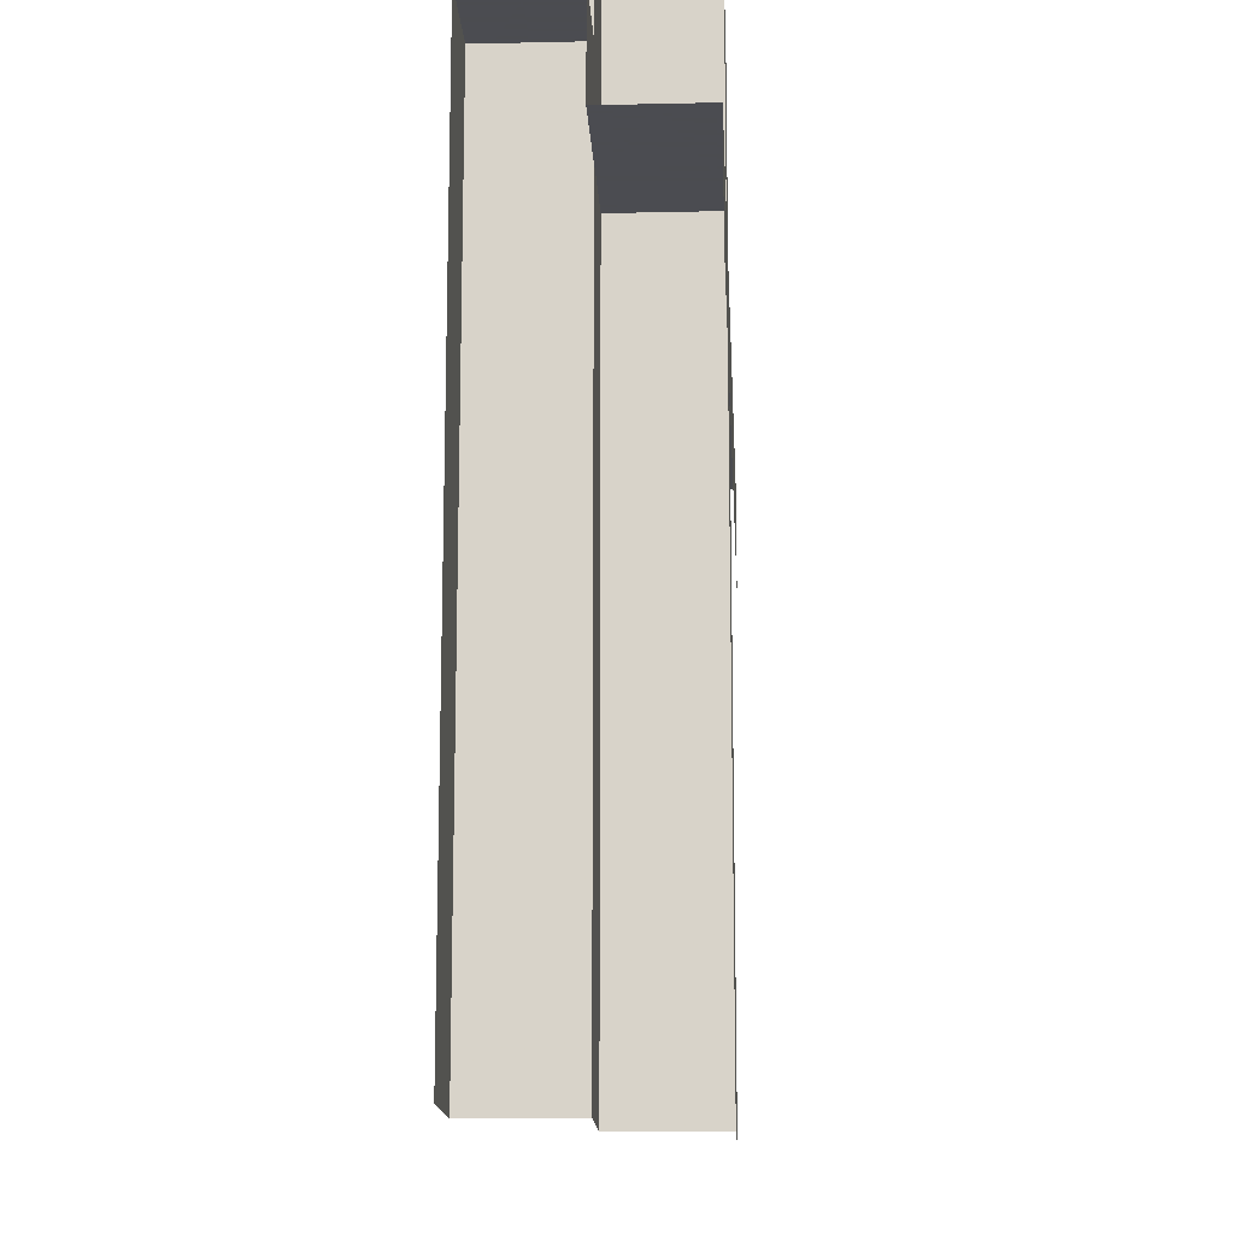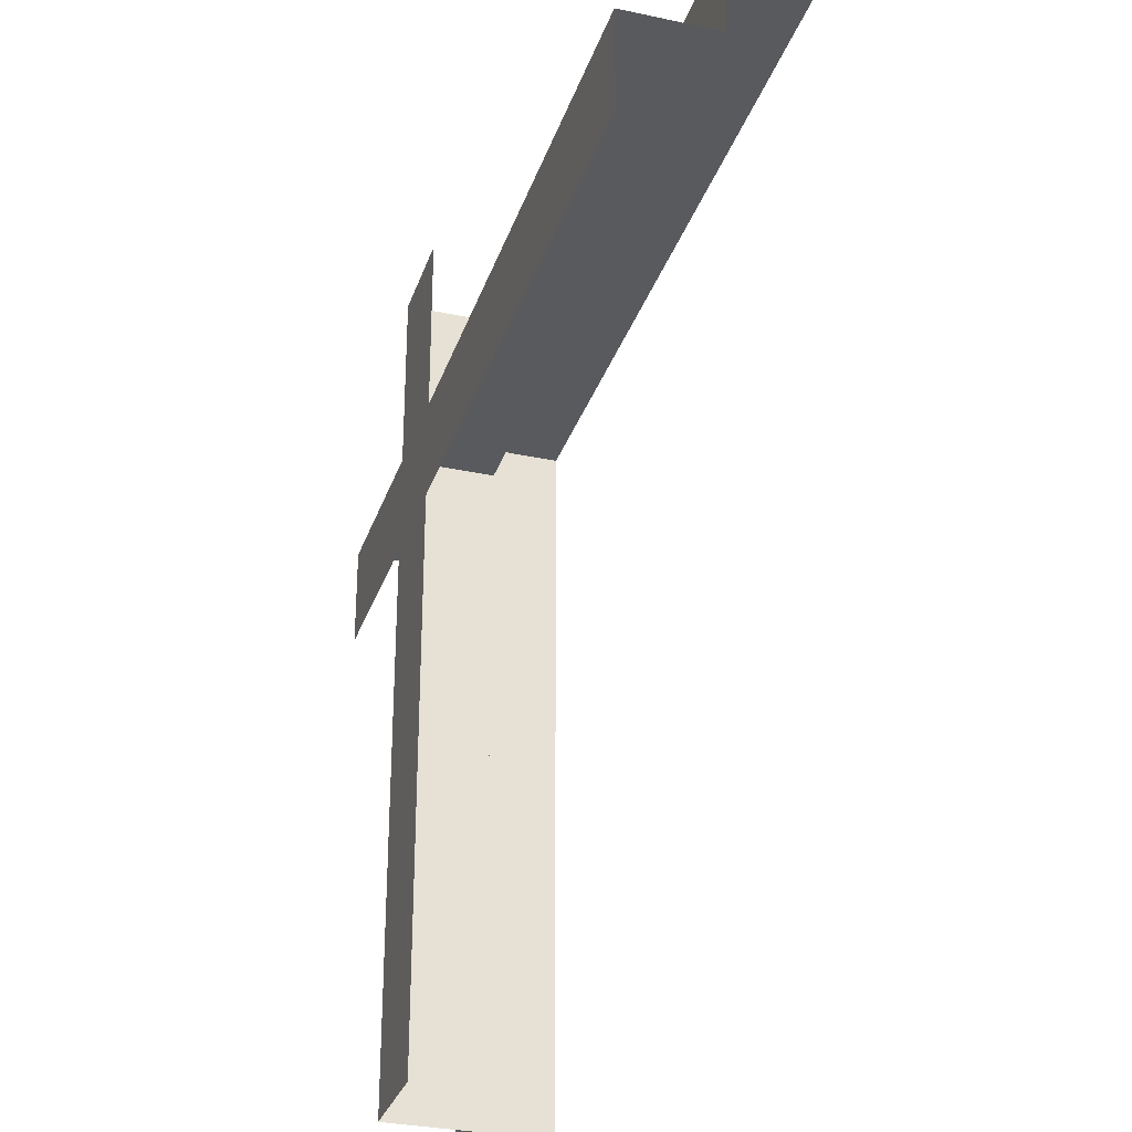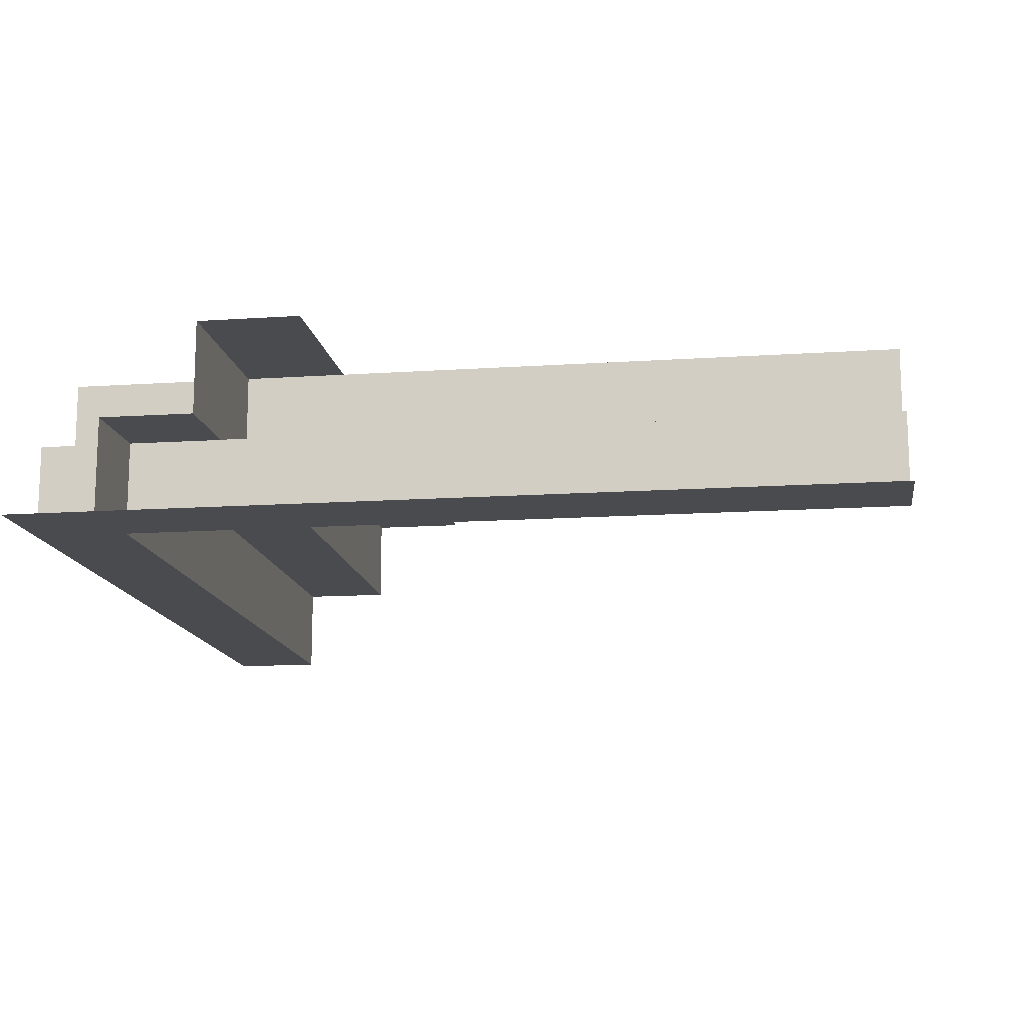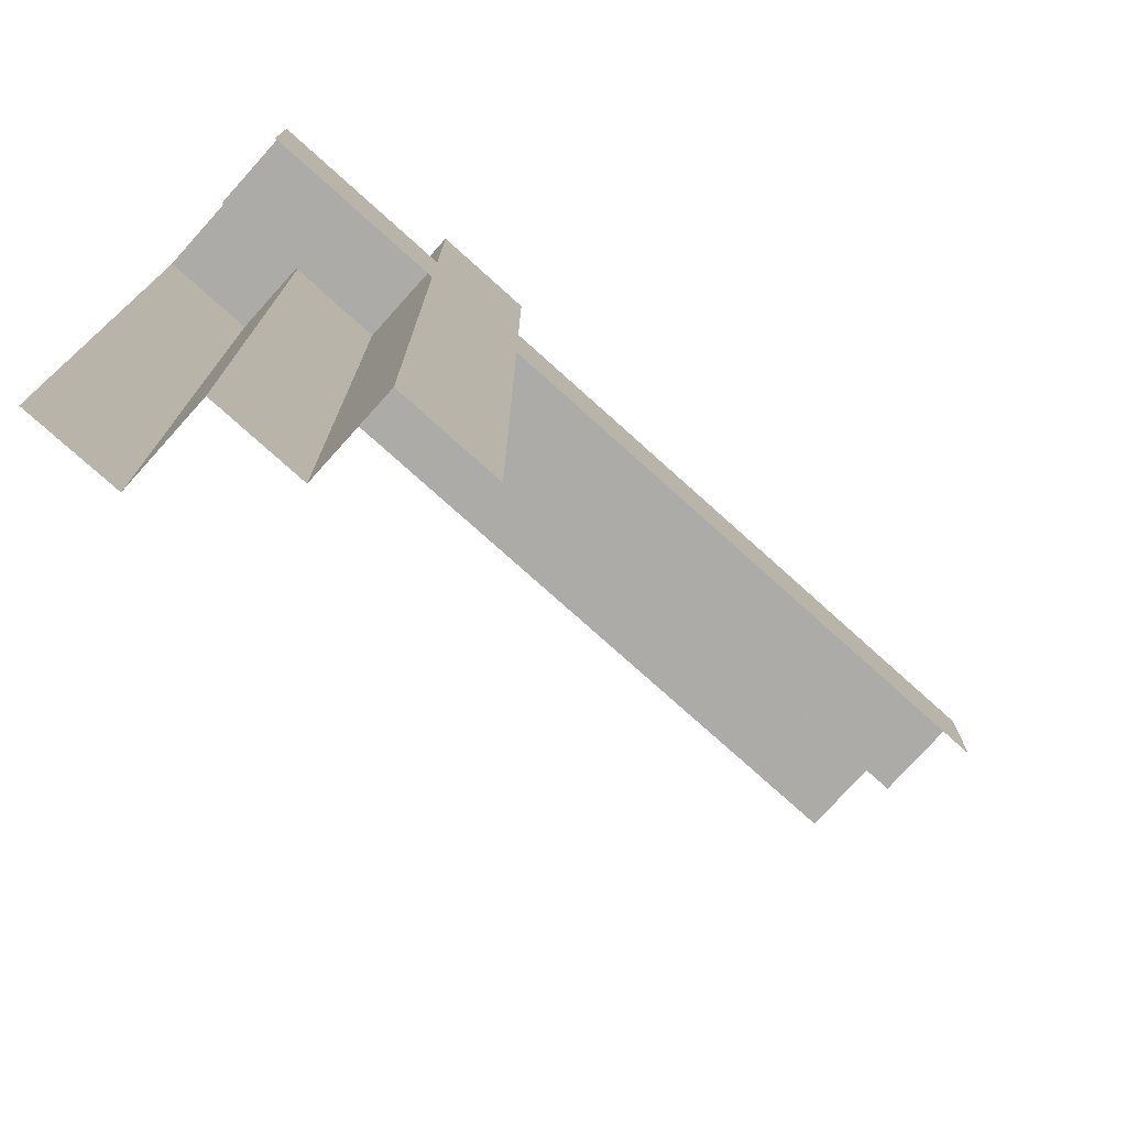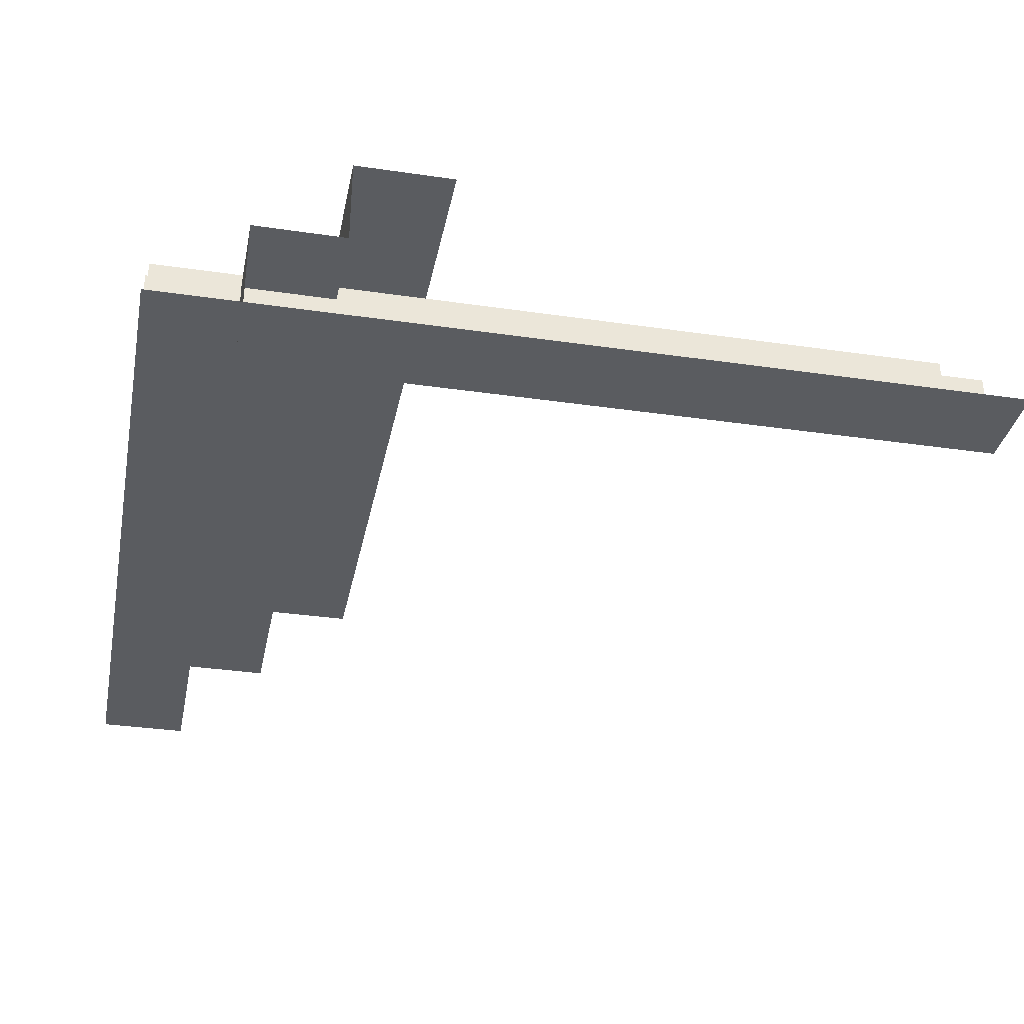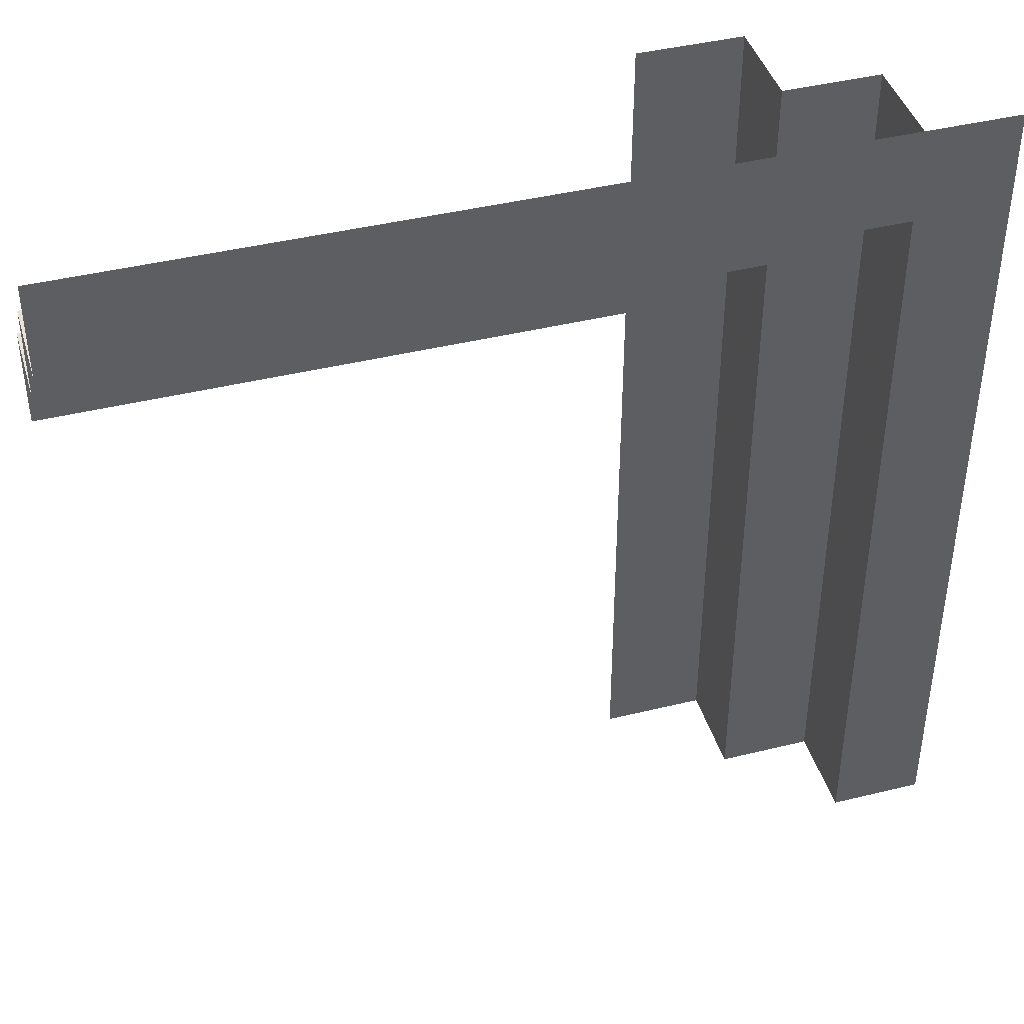
<metadata>
{"format":"obj","ext":"obj","renderer":"f3d","projection":"perspective","resolution":1024,"background":"white","views":[{"elev":-15.3,"azim":-87.2,"up":"+Y"},{"elev":-30.9,"azim":72.9,"up":"+Y"},{"elev":-14.0,"azim":-81.5,"up":"+Z"},{"elev":-76.3,"azim":-42.0,"up":"+Y"},{"elev":-33.6,"azim":-101.3,"up":"+Z"},{"elev":42.3,"azim":163.6,"up":"+Y"}]}
</metadata>
<code>
v -0.325 -0.4894 0.3141
v -0.325 -0.02685 0.3141
v -0.325 0.4357 0.3141
v -0.325 -0.4894 0.3641
v -0.325 -0.4894 0.4141
v -0.325 -0.02685 0.3641
v -0.325 0.4357 0.3641
v -0.325 -0.02685 0.4141
v -0.325 0.4357 0.4141
v -0.325 -0.181 0.3141
v -0.325 0.2815 0.3141
v -0.325 -0.181 0.4141
v -0.325 0.2815 0.4141
v -0.325 -0.2581 0.3641
v -0.325 -0.3352 0.3141
v -0.325 0.1273 0.3141
v -0.325 -0.3352 0.4141
v -0.325 0.1273 0.4141
v -0.425 -0.4894 0.3141
v -0.425 -0.02685 0.3141
v -0.425 0.4357 0.3141
v -0.425 0.3357 0.3141
v -0.425 0.3357 0.3641
v -0.425 0.3357 0.4141
v -0.2708 0.235 0.4139
v -0.1167 0.235 0.5139
v -0.1167 0.3357 0.4141
v -0.1167 0.3357 0.3141
v 0.0375 0.3357 0.4141
v 0.1917 0.235 0.5139
v 0.1917 0.235 0.4139
v 0.1917 0.3357 0.3141
v 0.3458 0.3357 0.3141
v 0.3458 0.3357 0.4141
v 0.5 0.235 0.4139
v 0.5 0.235 0.4639
v 0.5 0.235 0.5139
v 0.5 0.125 0.5139
v -0.1938 0.235 0.4639
v -0.1938 0.3357 0.3641
v -0.425 0.235 0.4639
v -0.425 0.235 0.5139
v -0.425 0.235 0.4139
v -0.425 0.125 0.5139
v -0.2708 0.235 0.5139
v -0.2708 0.3357 0.3141
v -0.2708 0.3357 0.4141
v -0.1144 -0.4894 0.5139
v -0.1144 -0.02685 0.5139
v -0.1144 0.4356 0.5139
v -0.1167 0.235 0.4139
v -0.2244 -0.4894 0.5139
v -0.2244 -0.4894 0.4639
v -0.2244 -0.02685 0.5139
v -0.2244 -0.02685 0.4639
v -0.2244 0.4356 0.4639
v -0.2244 0.4356 0.5139
v -0.2244 -0.181 0.4139
v -0.2244 0.2815 0.4139
v -0.2244 -0.181 0.5139
v -0.2244 0.2815 0.5139
v -0.2244 -0.2581 0.4639
v -0.2244 -0.3352 0.4139
v -0.2244 0.1273 0.4139
v -0.2244 -0.3352 0.5139
v -0.2244 0.1273 0.5139
v -0.2244 -0.4894 0.4139
v -0.2244 -0.02685 0.4139
v -0.2244 0.4356 0.4139
v 0.0375 0.4357 0.3141
v 0.0375 0.235 0.4639
v 0.0375 0.235 0.5139
v 0.0375 0.235 0.4139
v 0.0375 0.125 0.5139
v 0.0375 0.3357 0.3141
v 0.0375 0.3357 0.3641
v 0.1917 0.3357 0.4141
v 0.3458 0.235 0.4139
v 0.3458 0.235 0.5139
v 0.5 0.4357 0.3141
v 0.5 0.3357 0.4141
v 0.5 0.3357 0.3141
v 0.5 0.3357 0.3641
f 11 21 3
f 19 20 15
f 20 21 16
f 20 16 2
f 19 15 1
f 20 2 10
f 7 11 3
f 7 6 11
f 6 10 2
f 1 15 4
f 15 10 14
f 10 6 14
f 6 2 16
f 6 7 18
f 8 12 6
f 18 8 6
f 4 14 17
f 14 12 17
f 14 6 12
f 9 13 7
f 13 9 69
f 18 13 59
f 12 8 68
f 5 17 63
f 17 12 58
f 8 18 64
f 56 59 69
f 56 55 59
f 58 68 55
f 53 67 63
f 63 58 62
f 55 68 64
f 55 56 66
f 54 60 55
f 66 54 55
f 63 62 53
f 53 62 65
f 62 60 65
f 57 61 56
f 50 61 57
f 49 54 66
f 49 60 54
f 66 61 50
f 60 49 65
f 52 65 48
f 49 48 65
f 50 49 66
f 20 10 15
f 21 11 16
f 6 16 11
f 15 14 4
f 7 13 18
f 4 17 5
f 13 69 59
f 18 59 64
f 12 68 58
f 5 63 67
f 17 58 63
f 8 64 68
f 55 64 59
f 58 55 62
f 56 61 66
f 60 62 55
f 53 65 52
f 33 80 82
f 21 70 28
f 70 80 33
f 70 32 75
f 21 46 22
f 70 75 28
f 83 33 82
f 83 76 33
f 76 28 75
f 22 46 23
f 46 28 40
f 28 76 40
f 76 75 32
f 76 83 77
f 29 27 76
f 77 29 76
f 23 40 47
f 40 27 47
f 40 76 27
f 81 34 83
f 34 81 35
f 77 34 78
f 27 29 73
f 24 47 25
f 47 27 51
f 29 77 31
f 36 78 35
f 36 71 78
f 51 73 71
f 41 43 25
f 25 51 39
f 71 73 31
f 71 36 30
f 72 26 71
f 30 72 71
f 25 39 41
f 41 39 45
f 39 26 45
f 37 79 36
f 38 79 37
f 74 72 30
f 74 26 72
f 30 79 74
f 74 44 45
f 42 45 44
f 38 74 79
f 21 28 46
f 70 33 32
f 76 32 33
f 46 40 23
f 83 34 77
f 23 47 24
f 34 35 78
f 77 78 31
f 27 73 51
f 24 25 43
f 47 51 25
f 29 31 73
f 71 31 78
f 51 71 39
f 36 79 30
f 26 39 71
f 41 45 42
f 74 45 26

</code>
